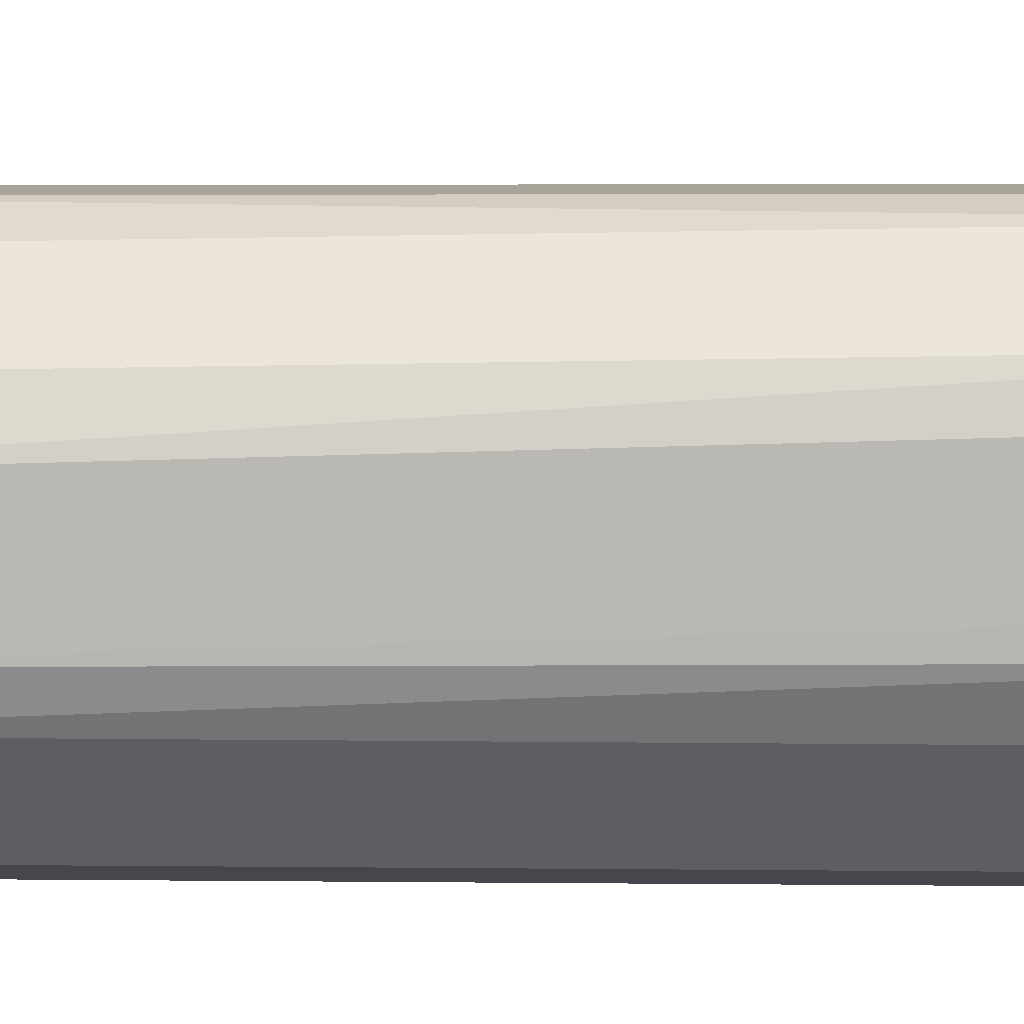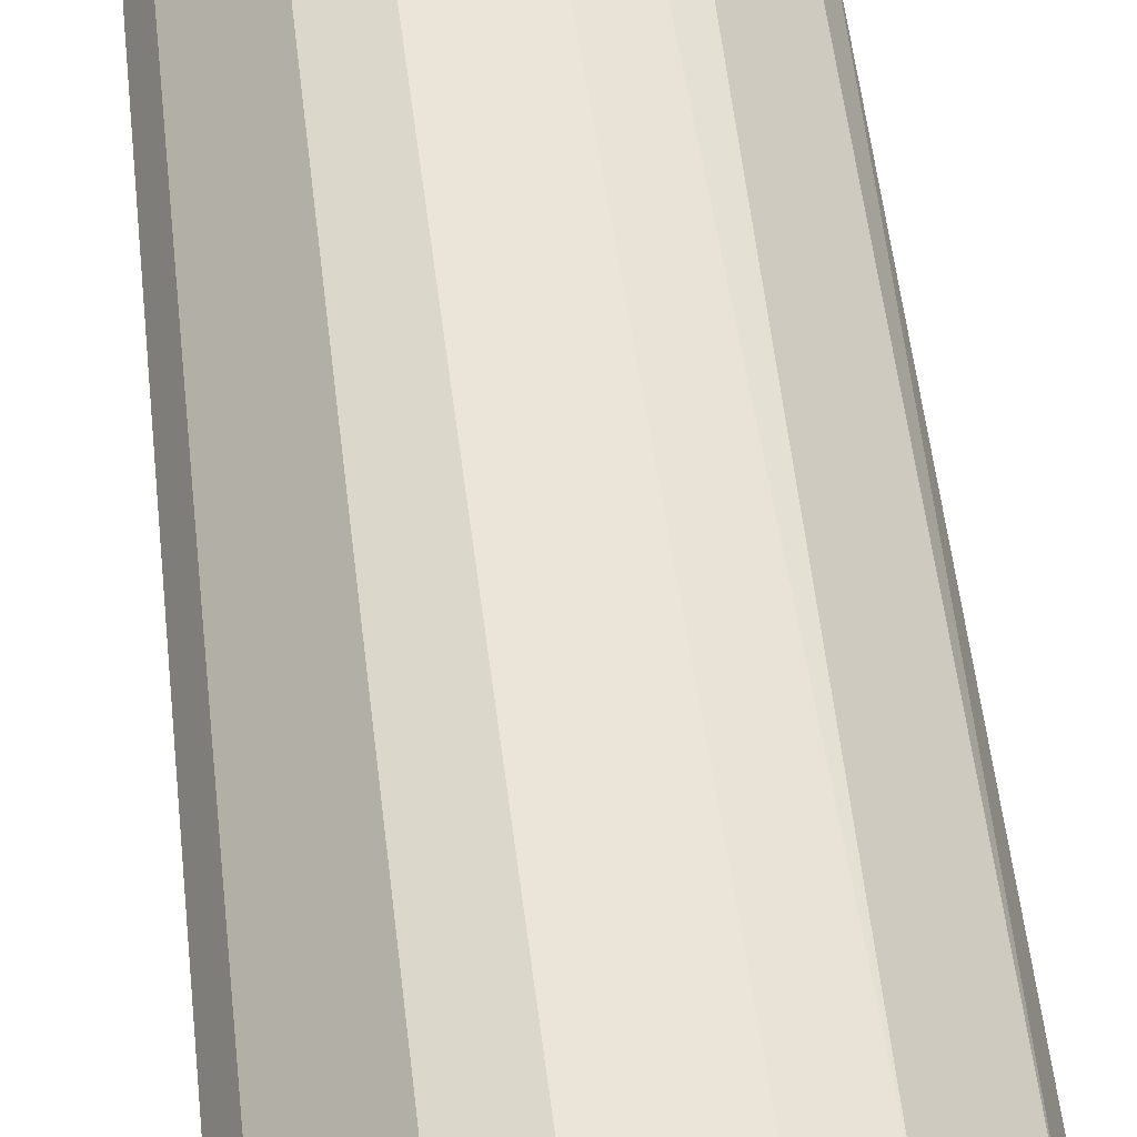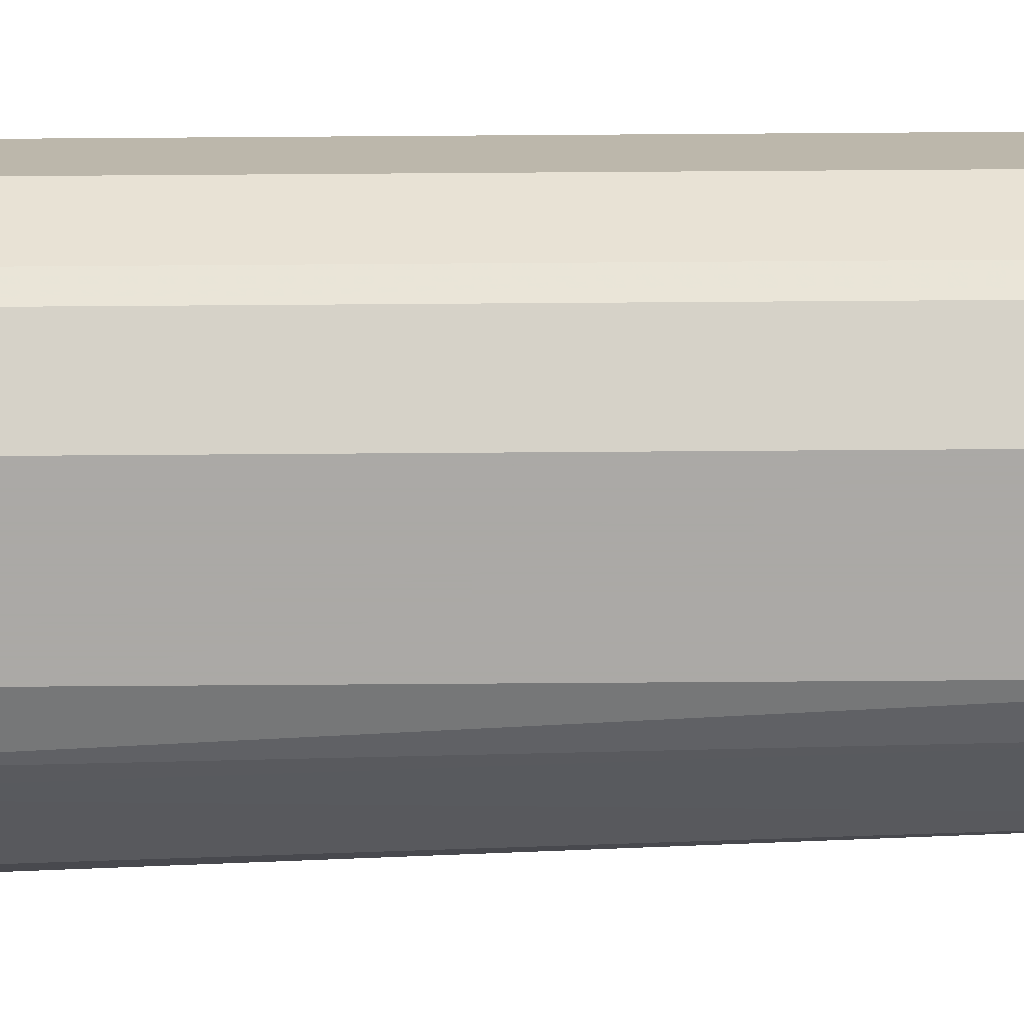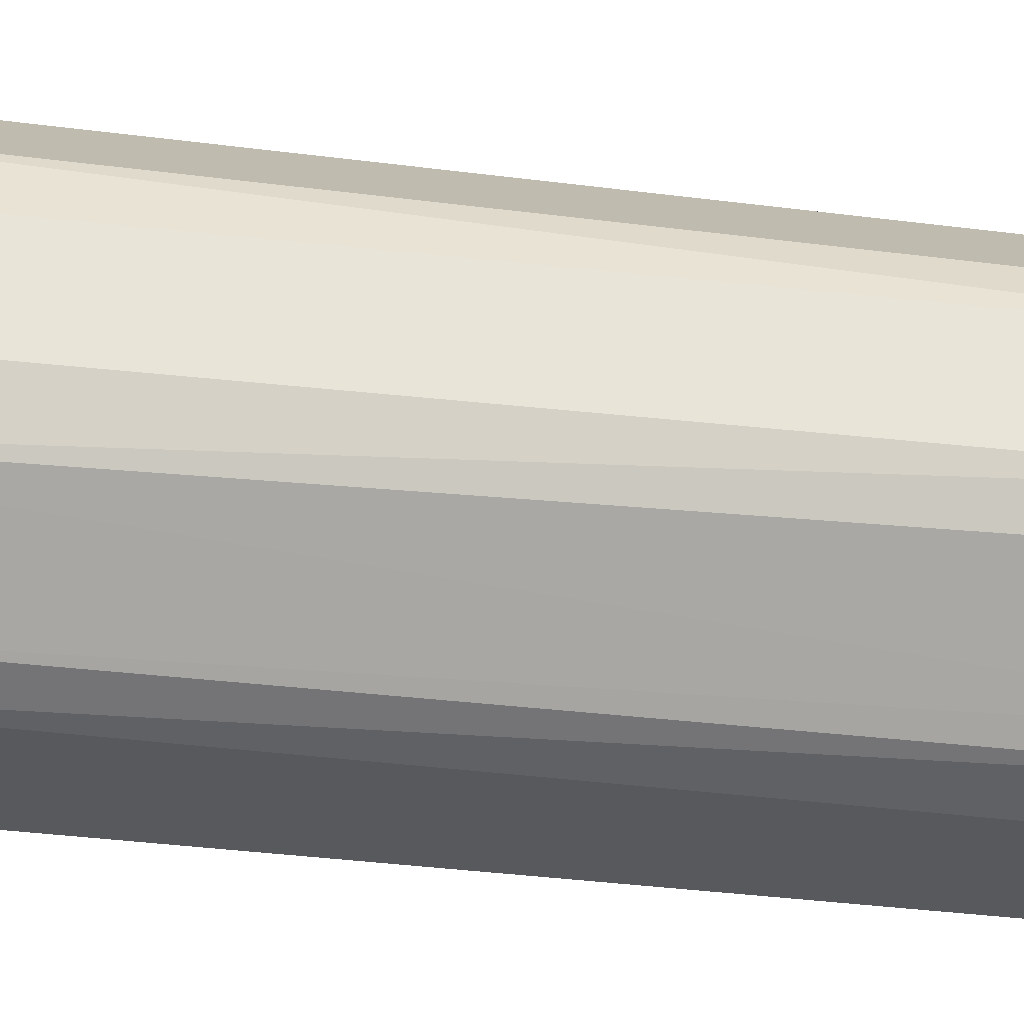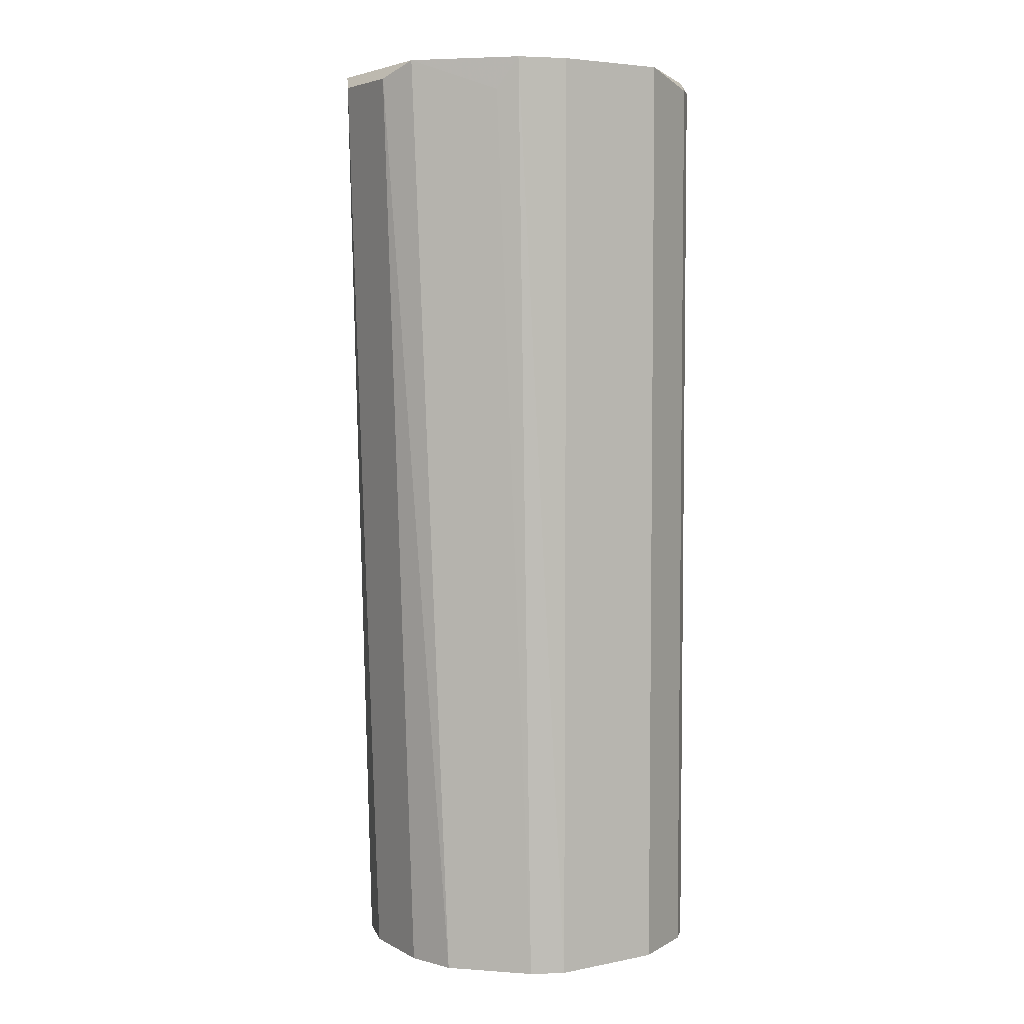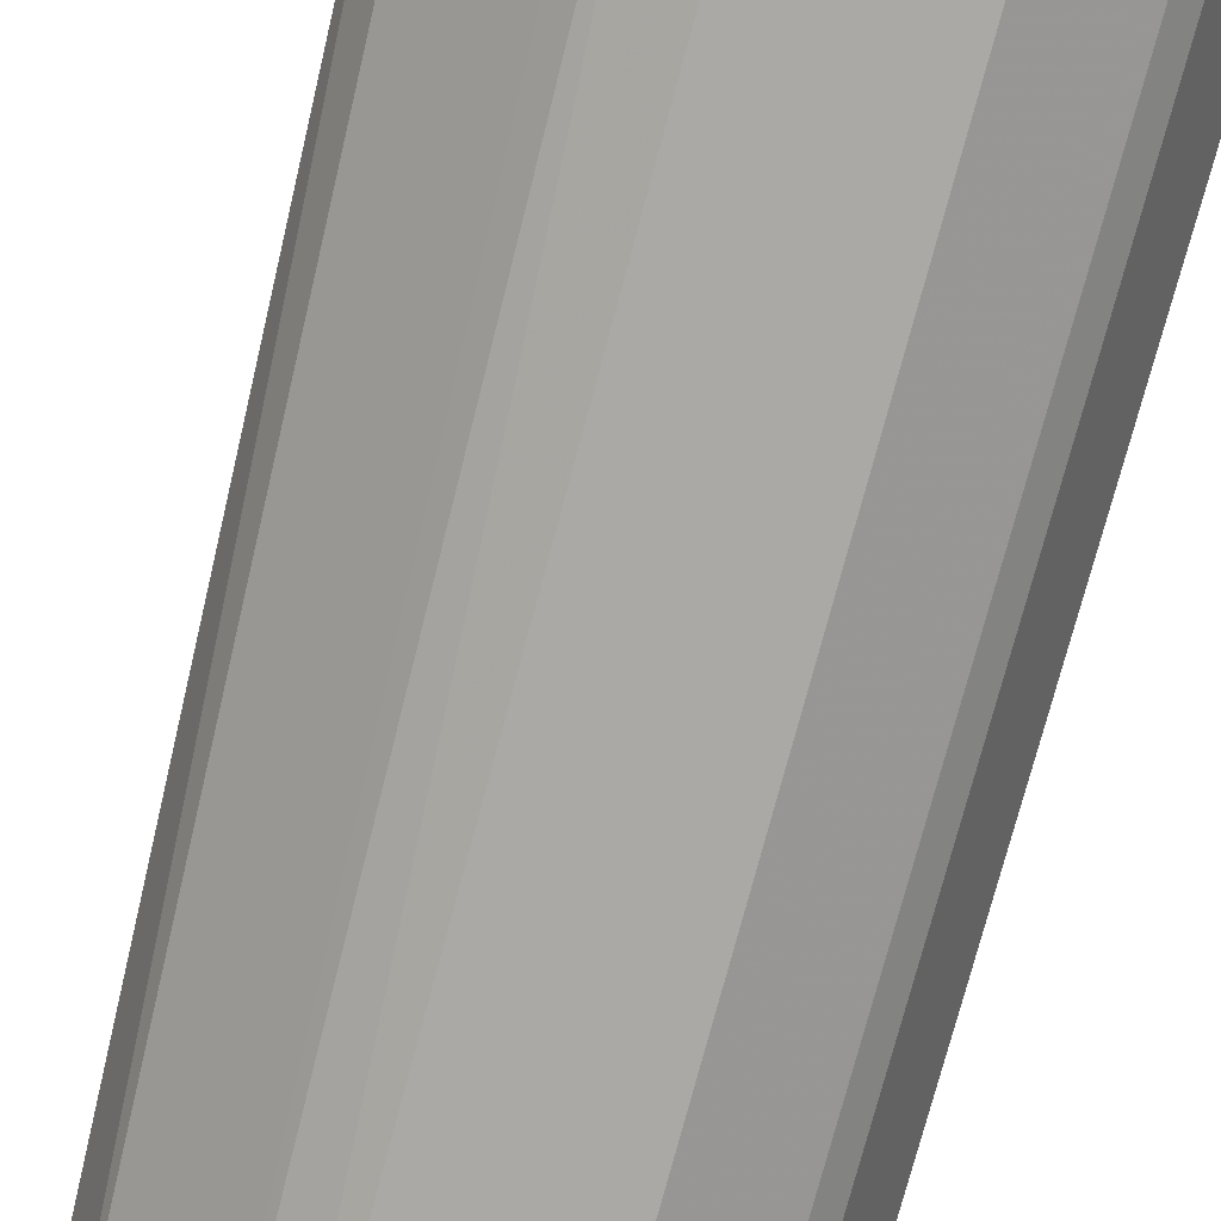
<metadata>
{"format":"obj","ext":"obj","renderer":"f3d","projection":"perspective","resolution":1024,"background":"white","views":[{"elev":-37.4,"azim":89.3,"up":"+Z"},{"elev":44.7,"azim":-6.4,"up":"+Z"},{"elev":-75.5,"azim":-89.6,"up":"+Z"},{"elev":-29.7,"azim":78.3,"up":"+Z"},{"elev":4.8,"azim":147.8,"up":"+Y"},{"elev":-75.5,"azim":165.1,"up":"+Z"}]}
</metadata>
<code>
v 0.6057 0.184 -0.1169
v 0.5649 0.07279 -0.1317
v 0.5686 0.07279 -0.1391
v 0.5667 0.184 -0.1354
v 0.5741 0.184 -0.1076
v 0.5945 0.07279 -0.1076
v 0.5945 0.07279 -0.1429
v 0.5908 0.184 -0.1447
v 0.5667 0.07279 -0.115
v 0.6038 0.07279 -0.1299
v 0.6057 0.184 -0.1336
v 0.5649 0.184 -0.1188
v 0.589 0.184 -0.1058
v 0.5797 0.07279 -0.1058
v 0.5779 0.184 -0.1447
v 0.5779 0.07279 -0.1447
v 0.6019 0.07279 -0.115
v 0.6075 0.1822 -0.1206
v 0.5982 0.184 -0.1095
v 0.5964 0.184 -0.1429
v 0.5704 0.1822 -0.141
v 0.5908 0.07279 -0.1447
v 0.5741 0.07279 -0.1076
v 0.6019 0.07279 -0.1354
v 0.5649 0.184 -0.1317
v 0.5649 0.07279 -0.1188
v 0.6075 0.1822 -0.1299
v 0.589 0.07279 -0.1058
v 0.5797 0.184 -0.1058
v 0.6038 0.07279 -0.1206
v 0.5667 0.184 -0.115
v 0.5704 0.07279 -0.141
v 0.5945 0.184 -0.1076
v 0.5686 0.1822 -0.1391
v 0.5982 0.1803 -0.141
f 11 24 35
f 3 2 4
f 1 4 5
f 2 3 6
f 6 3 7
f 4 1 8
f 2 6 9
f 6 7 10
f 8 1 11
f 5 4 12
f 1 5 13
f 9 6 14
f 4 8 15
f 15 8 16
f 7 3 16
f 6 10 17
f 11 1 18
f 1 17 18
f 1 13 19
f 17 1 19
f 6 17 19
f 8 11 20
f 4 15 21
f 15 16 21
f 16 8 22
f 7 16 22
f 20 7 22
f 8 20 22
f 5 9 23
f 14 5 23
f 9 14 23
f 10 7 24
f 4 2 25
f 2 12 25
f 12 4 25
f 2 9 26
f 12 2 26
f 9 12 26
f 18 10 27
f 11 18 27
f 10 24 27
f 24 11 27
f 6 13 28
f 14 6 28
f 13 14 28
f 13 5 29
f 14 13 29
f 5 14 29
f 17 10 30
f 10 18 30
f 18 17 30
f 9 5 31
f 5 12 31
f 12 9 31
f 16 3 32
f 3 21 32
f 21 16 32
f 13 6 33
f 19 13 33
f 6 19 33
f 3 4 34
f 21 3 34
f 4 21 34
f 7 20 35
f 20 11 35
f 24 7 35

</code>
